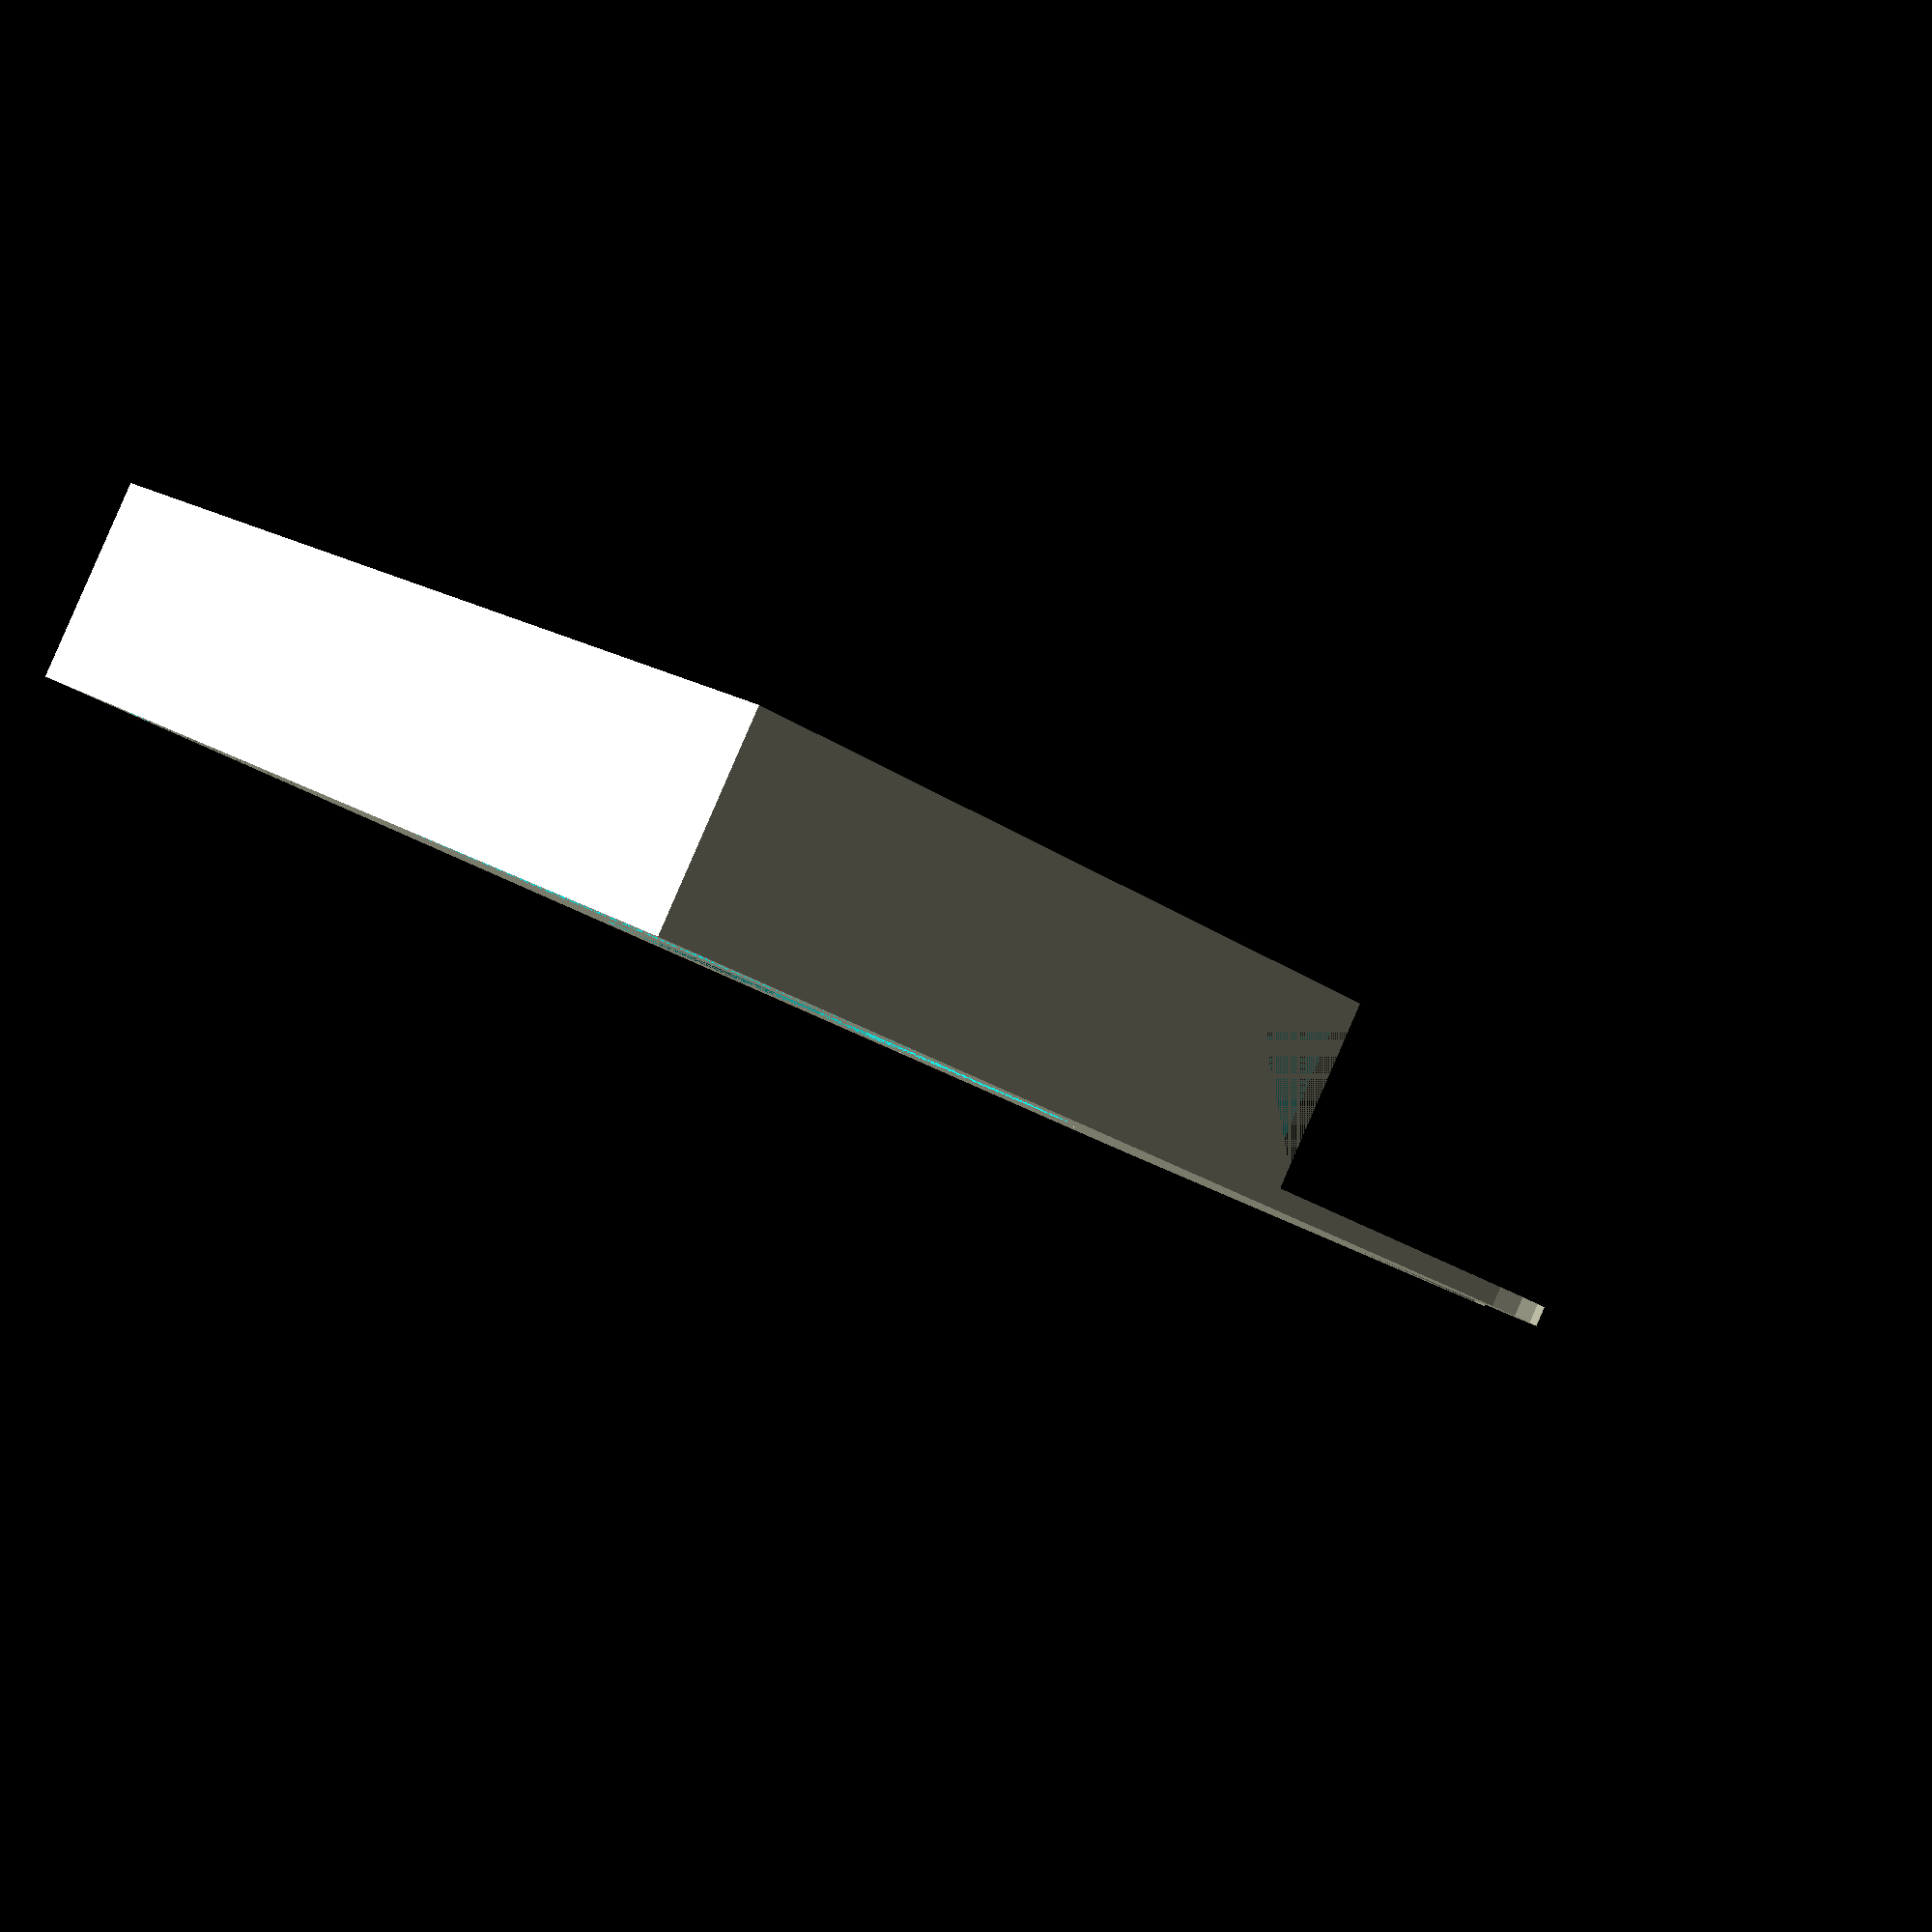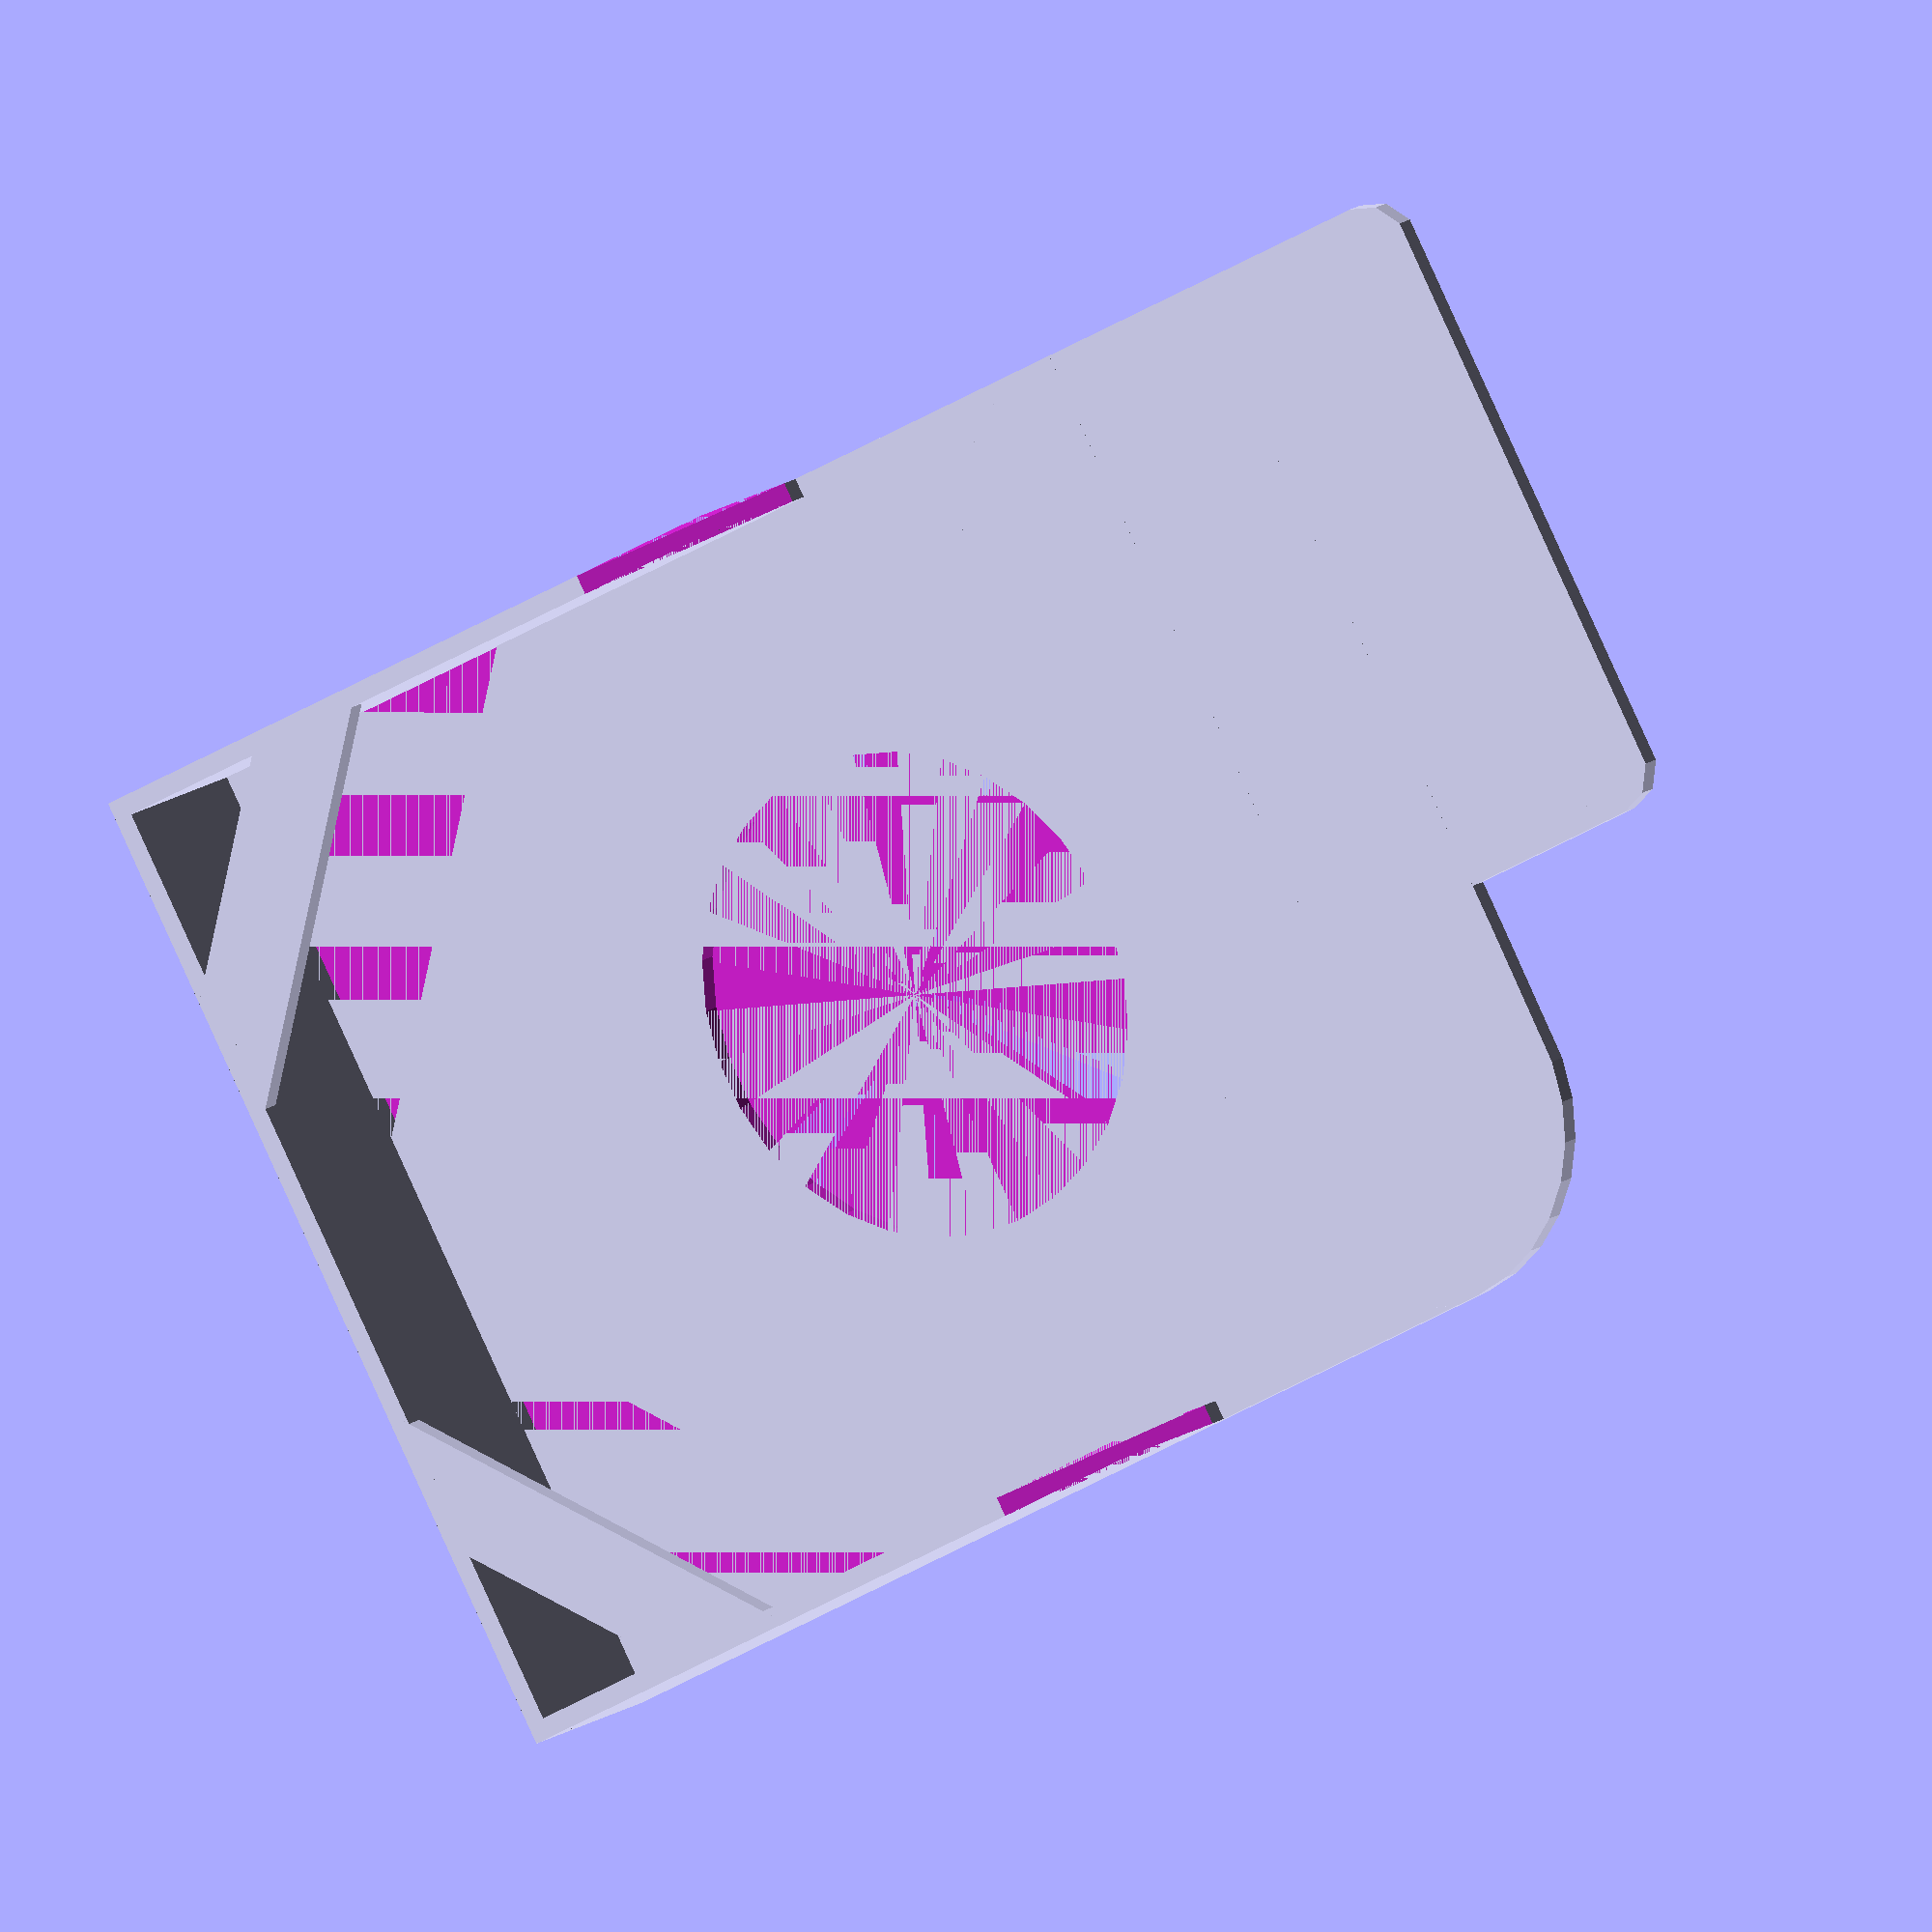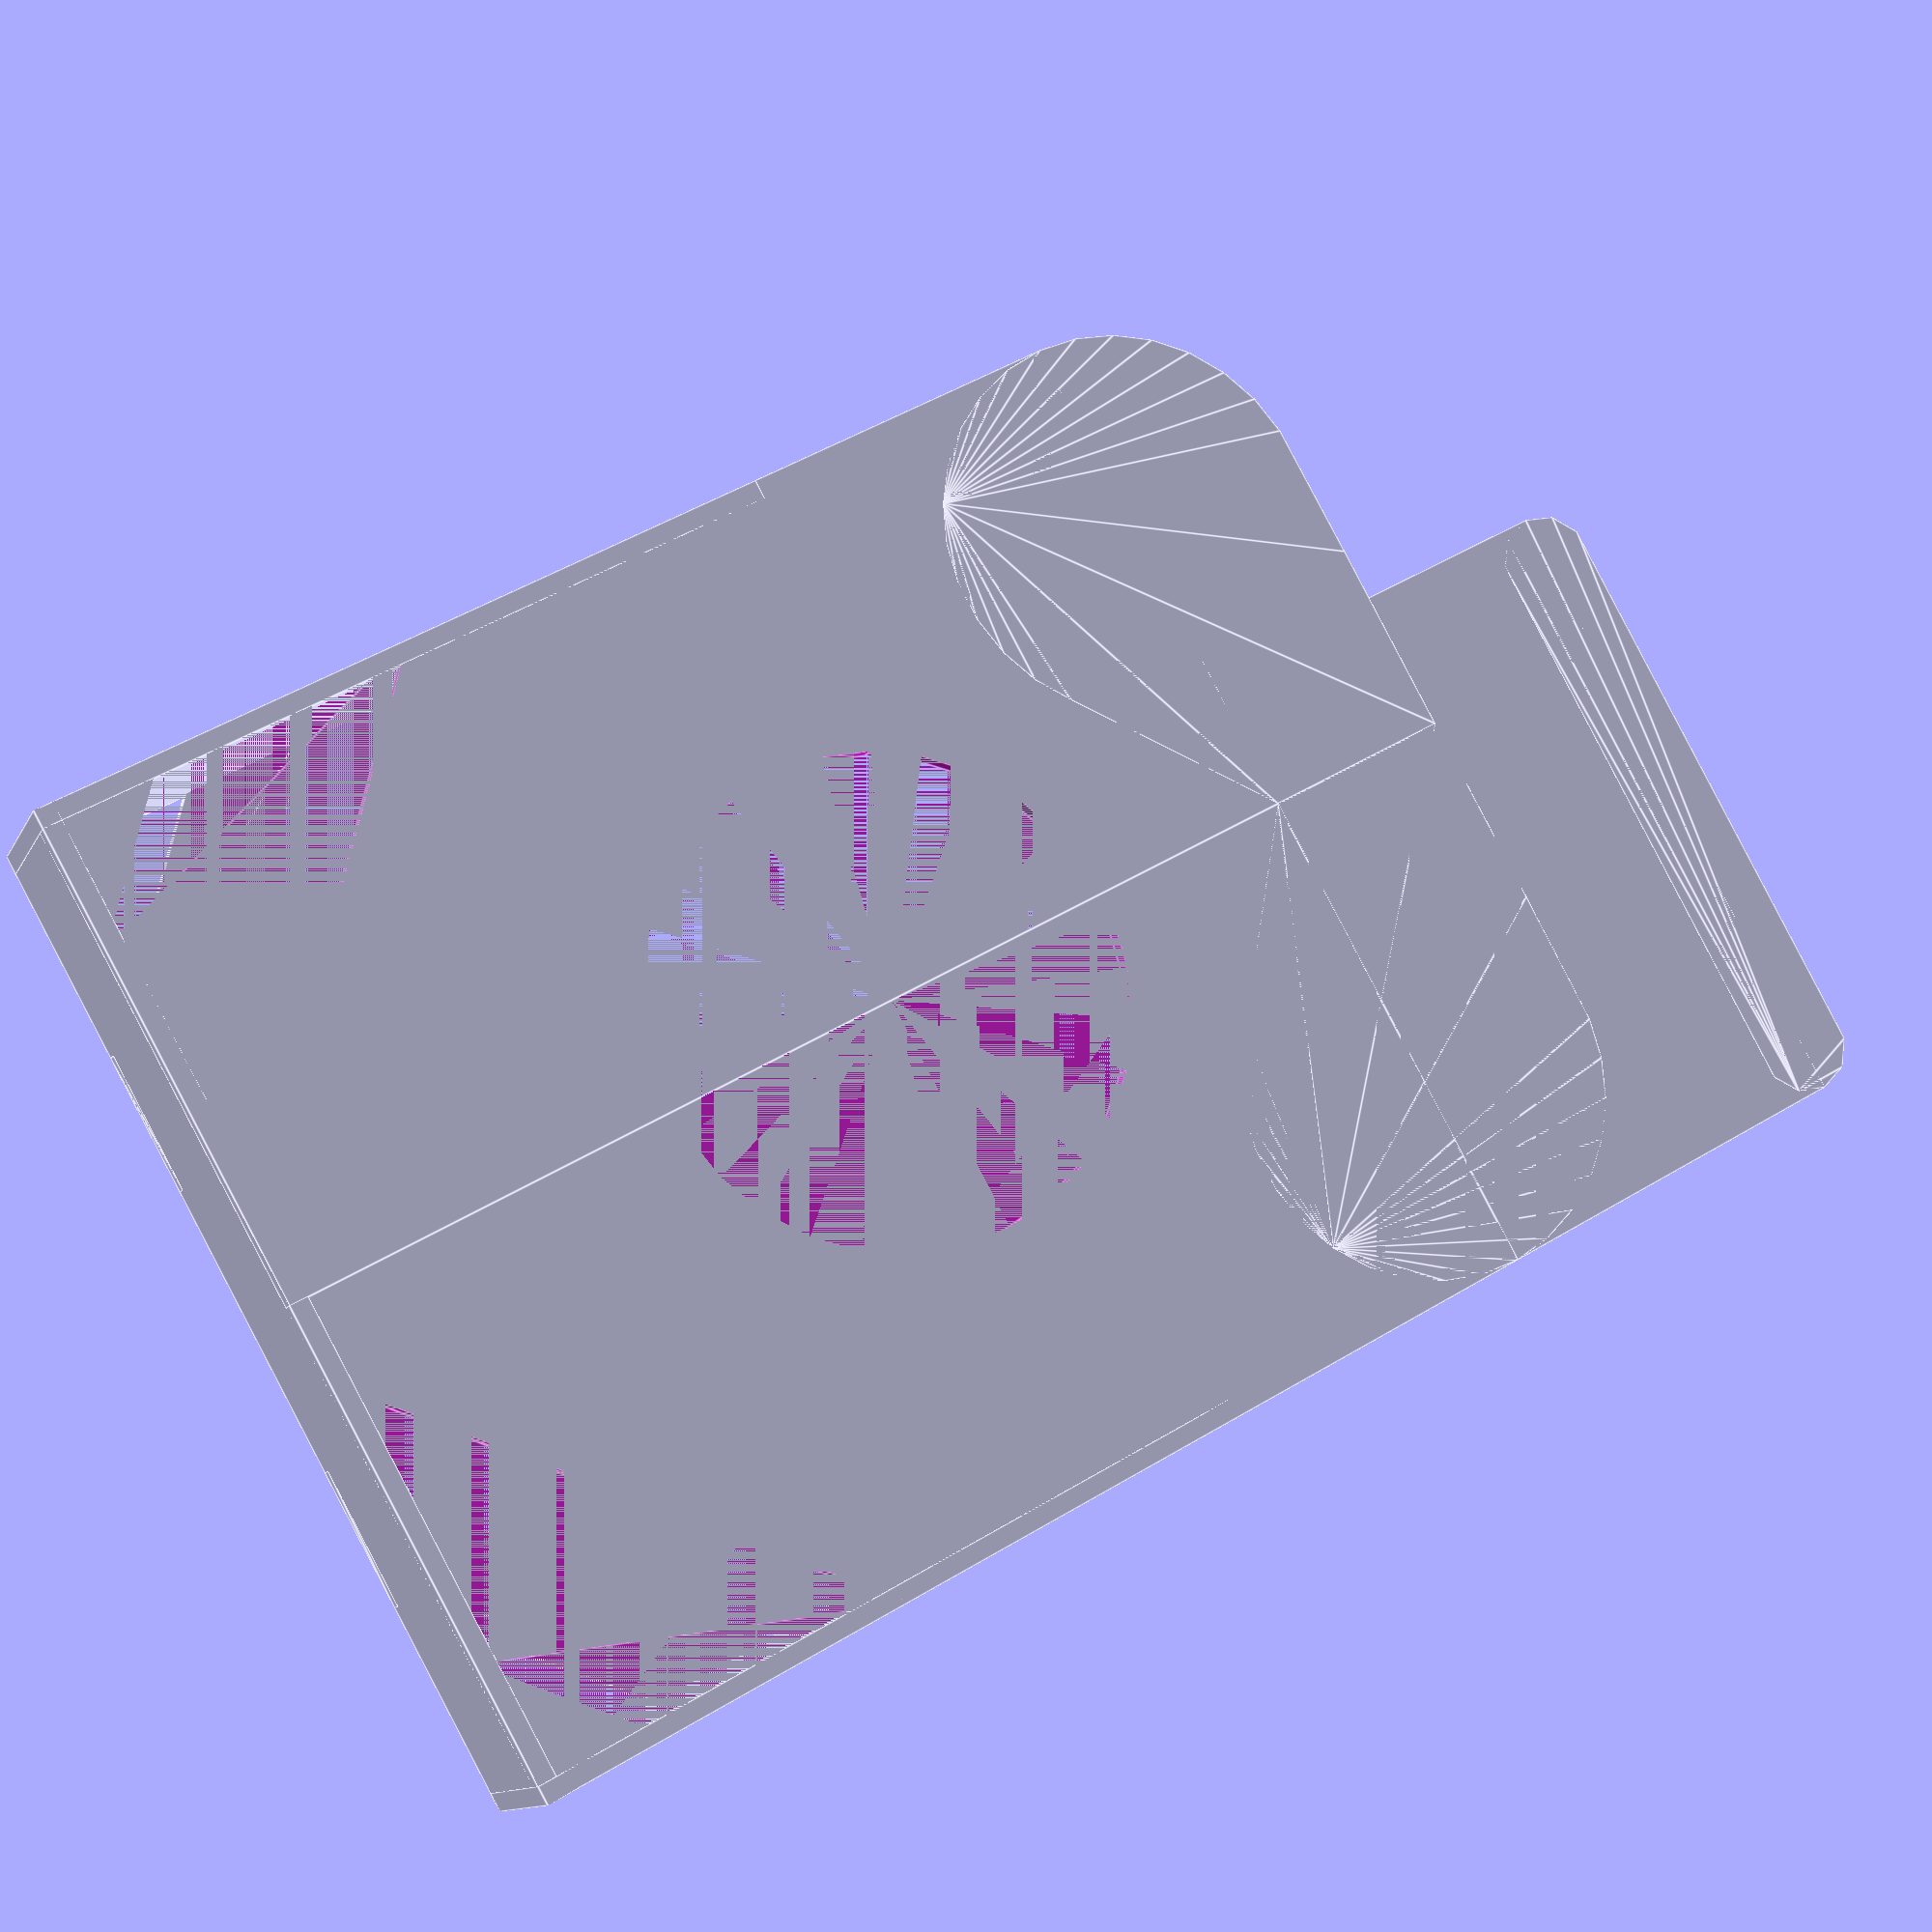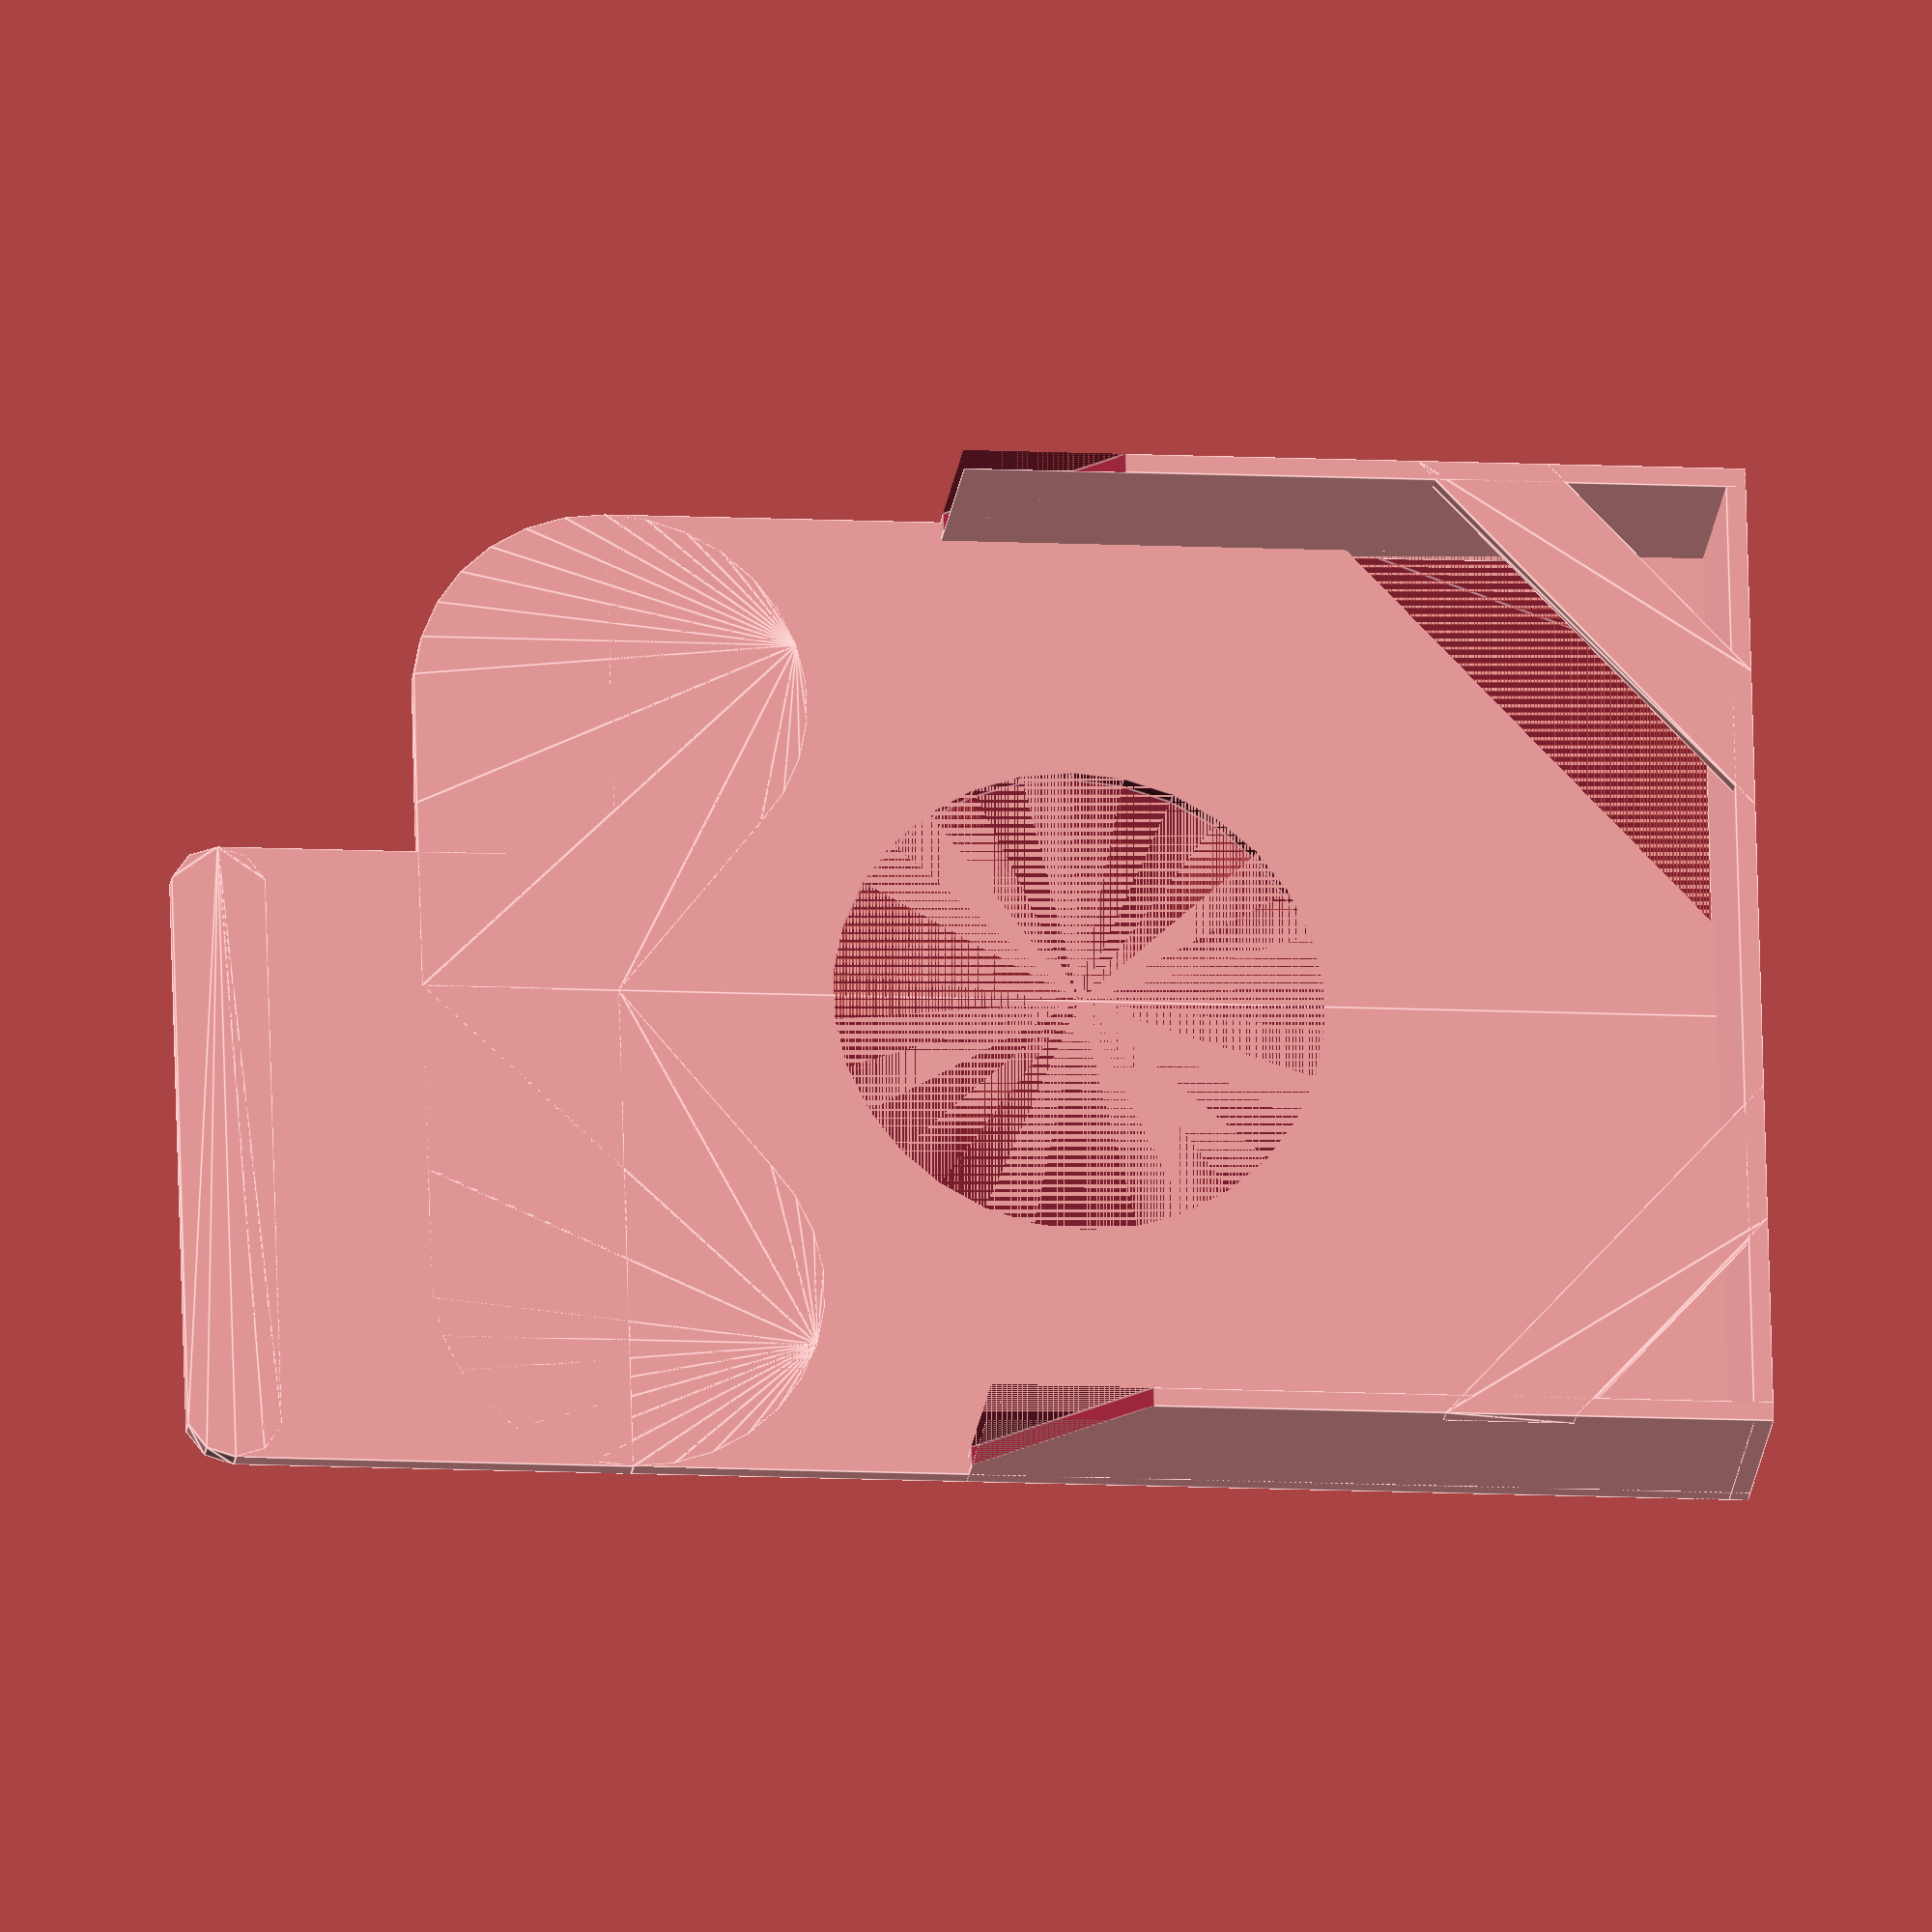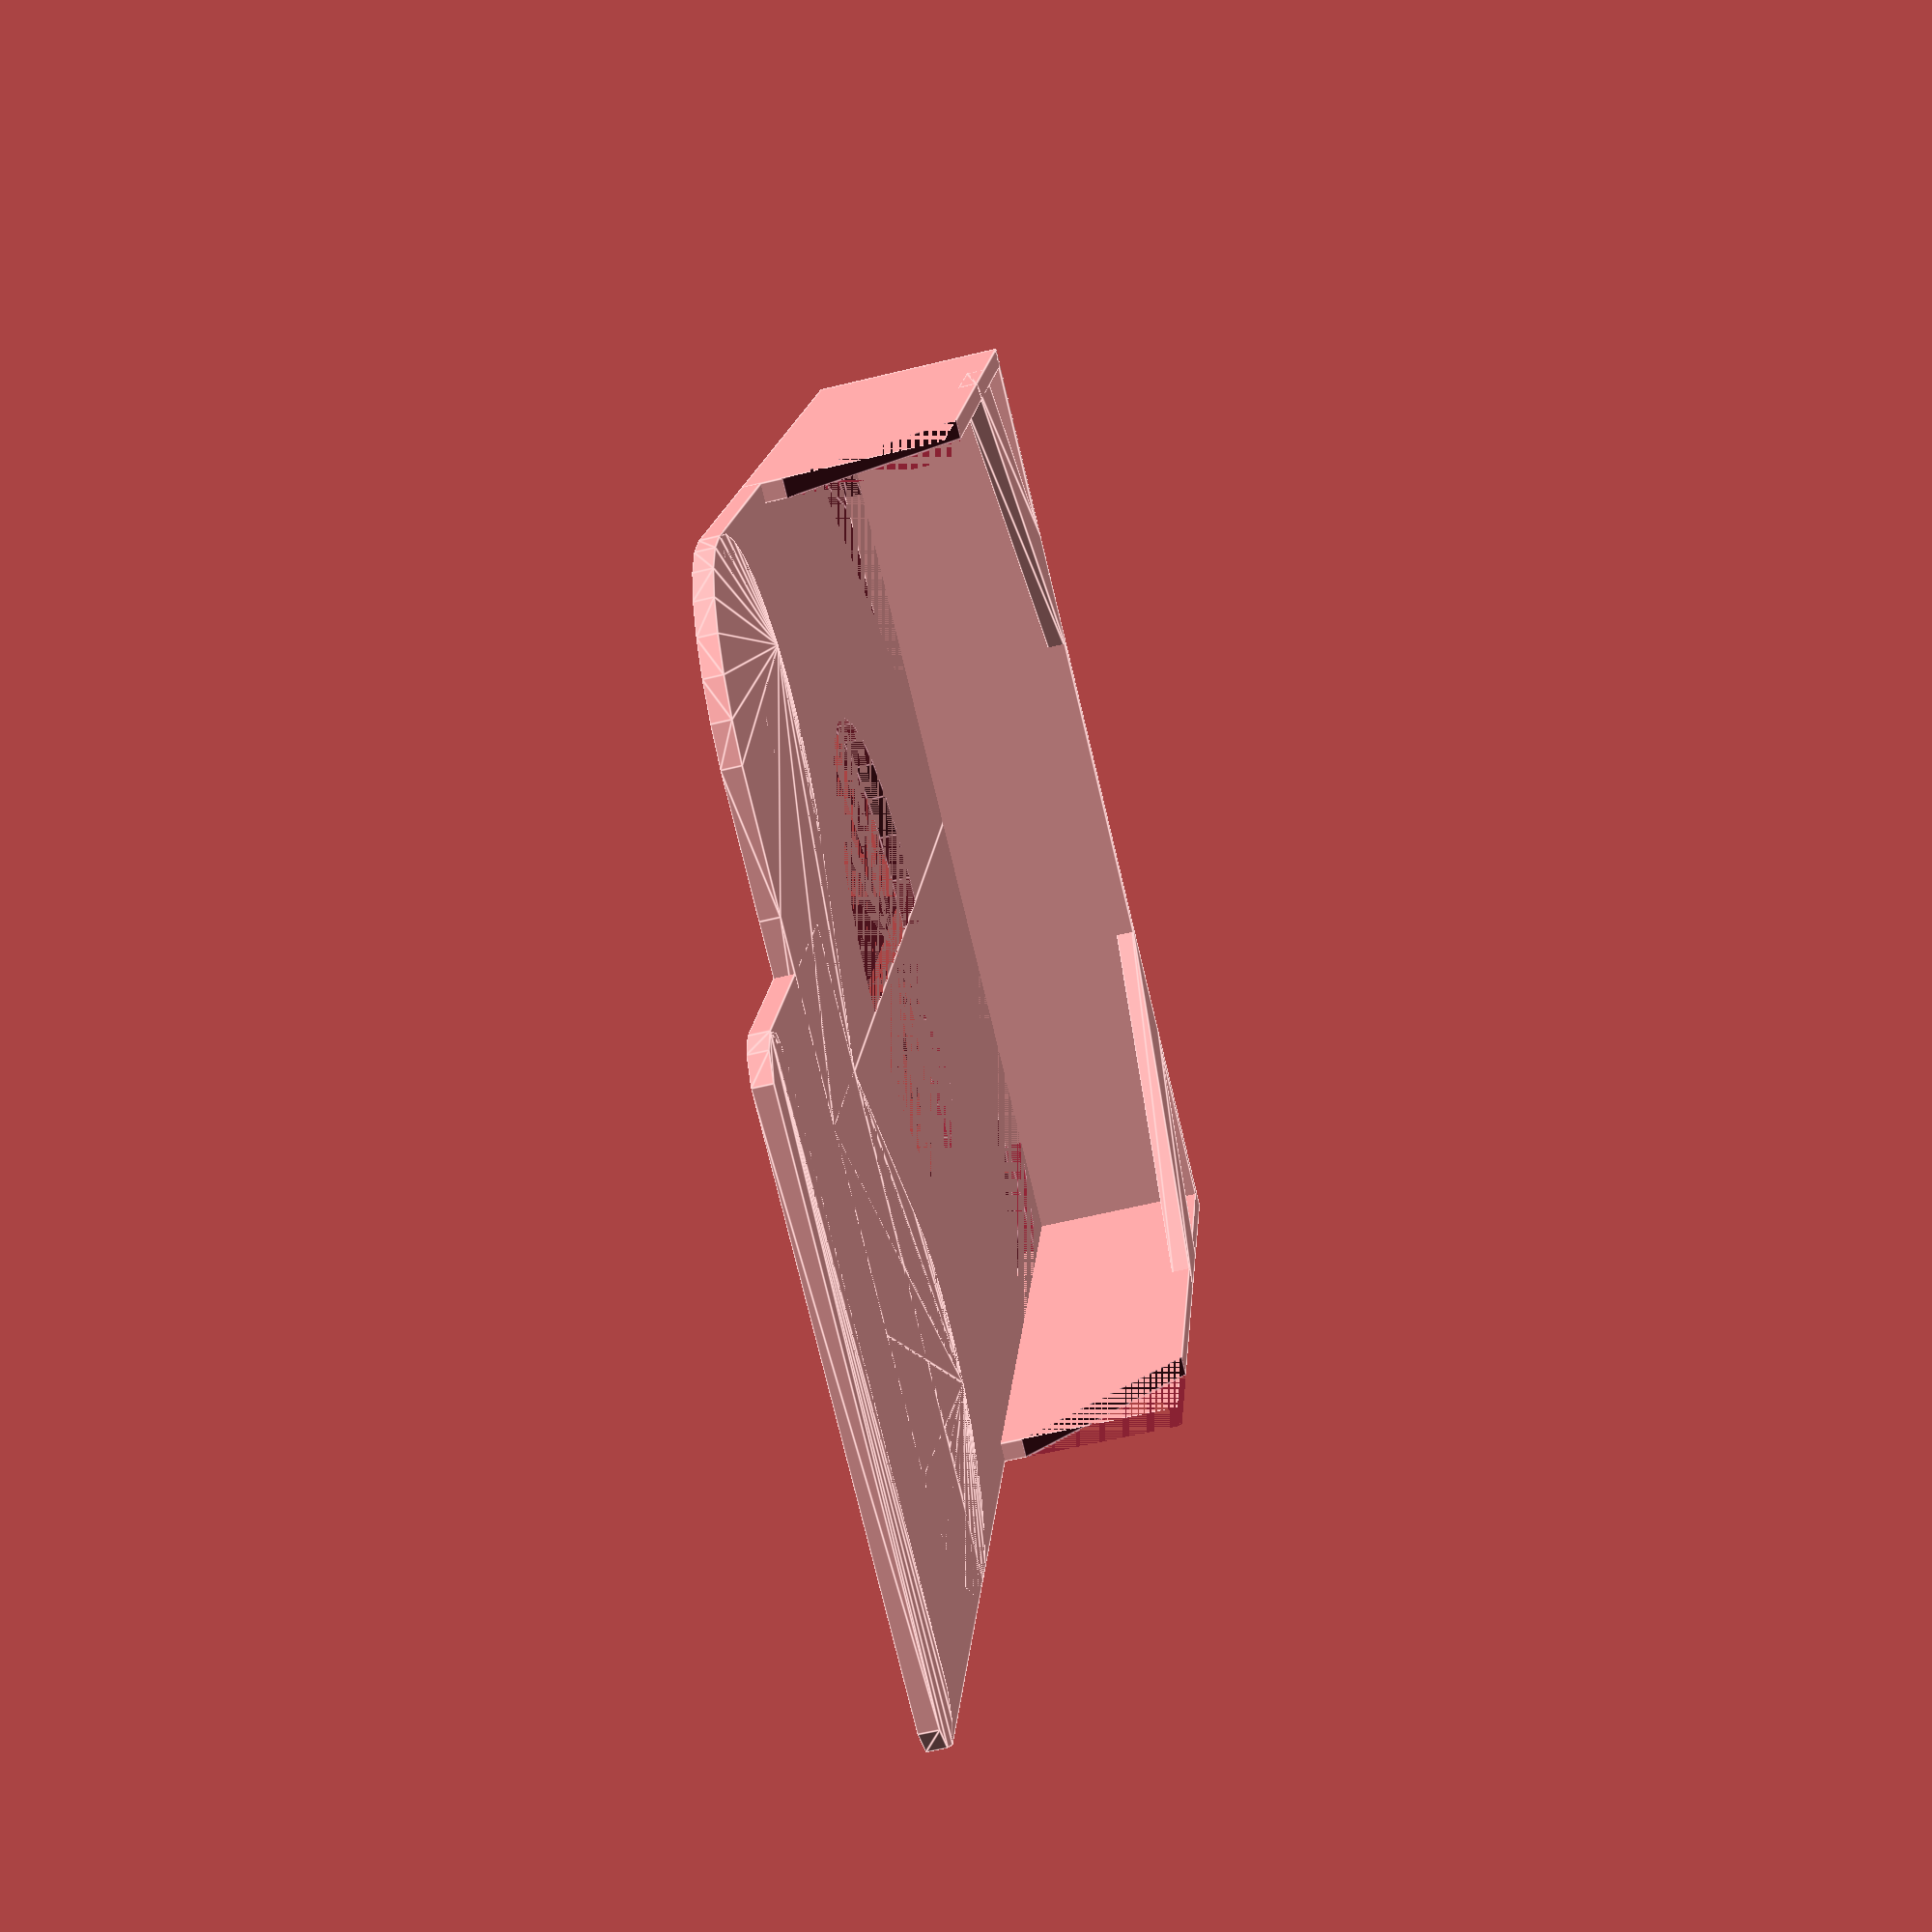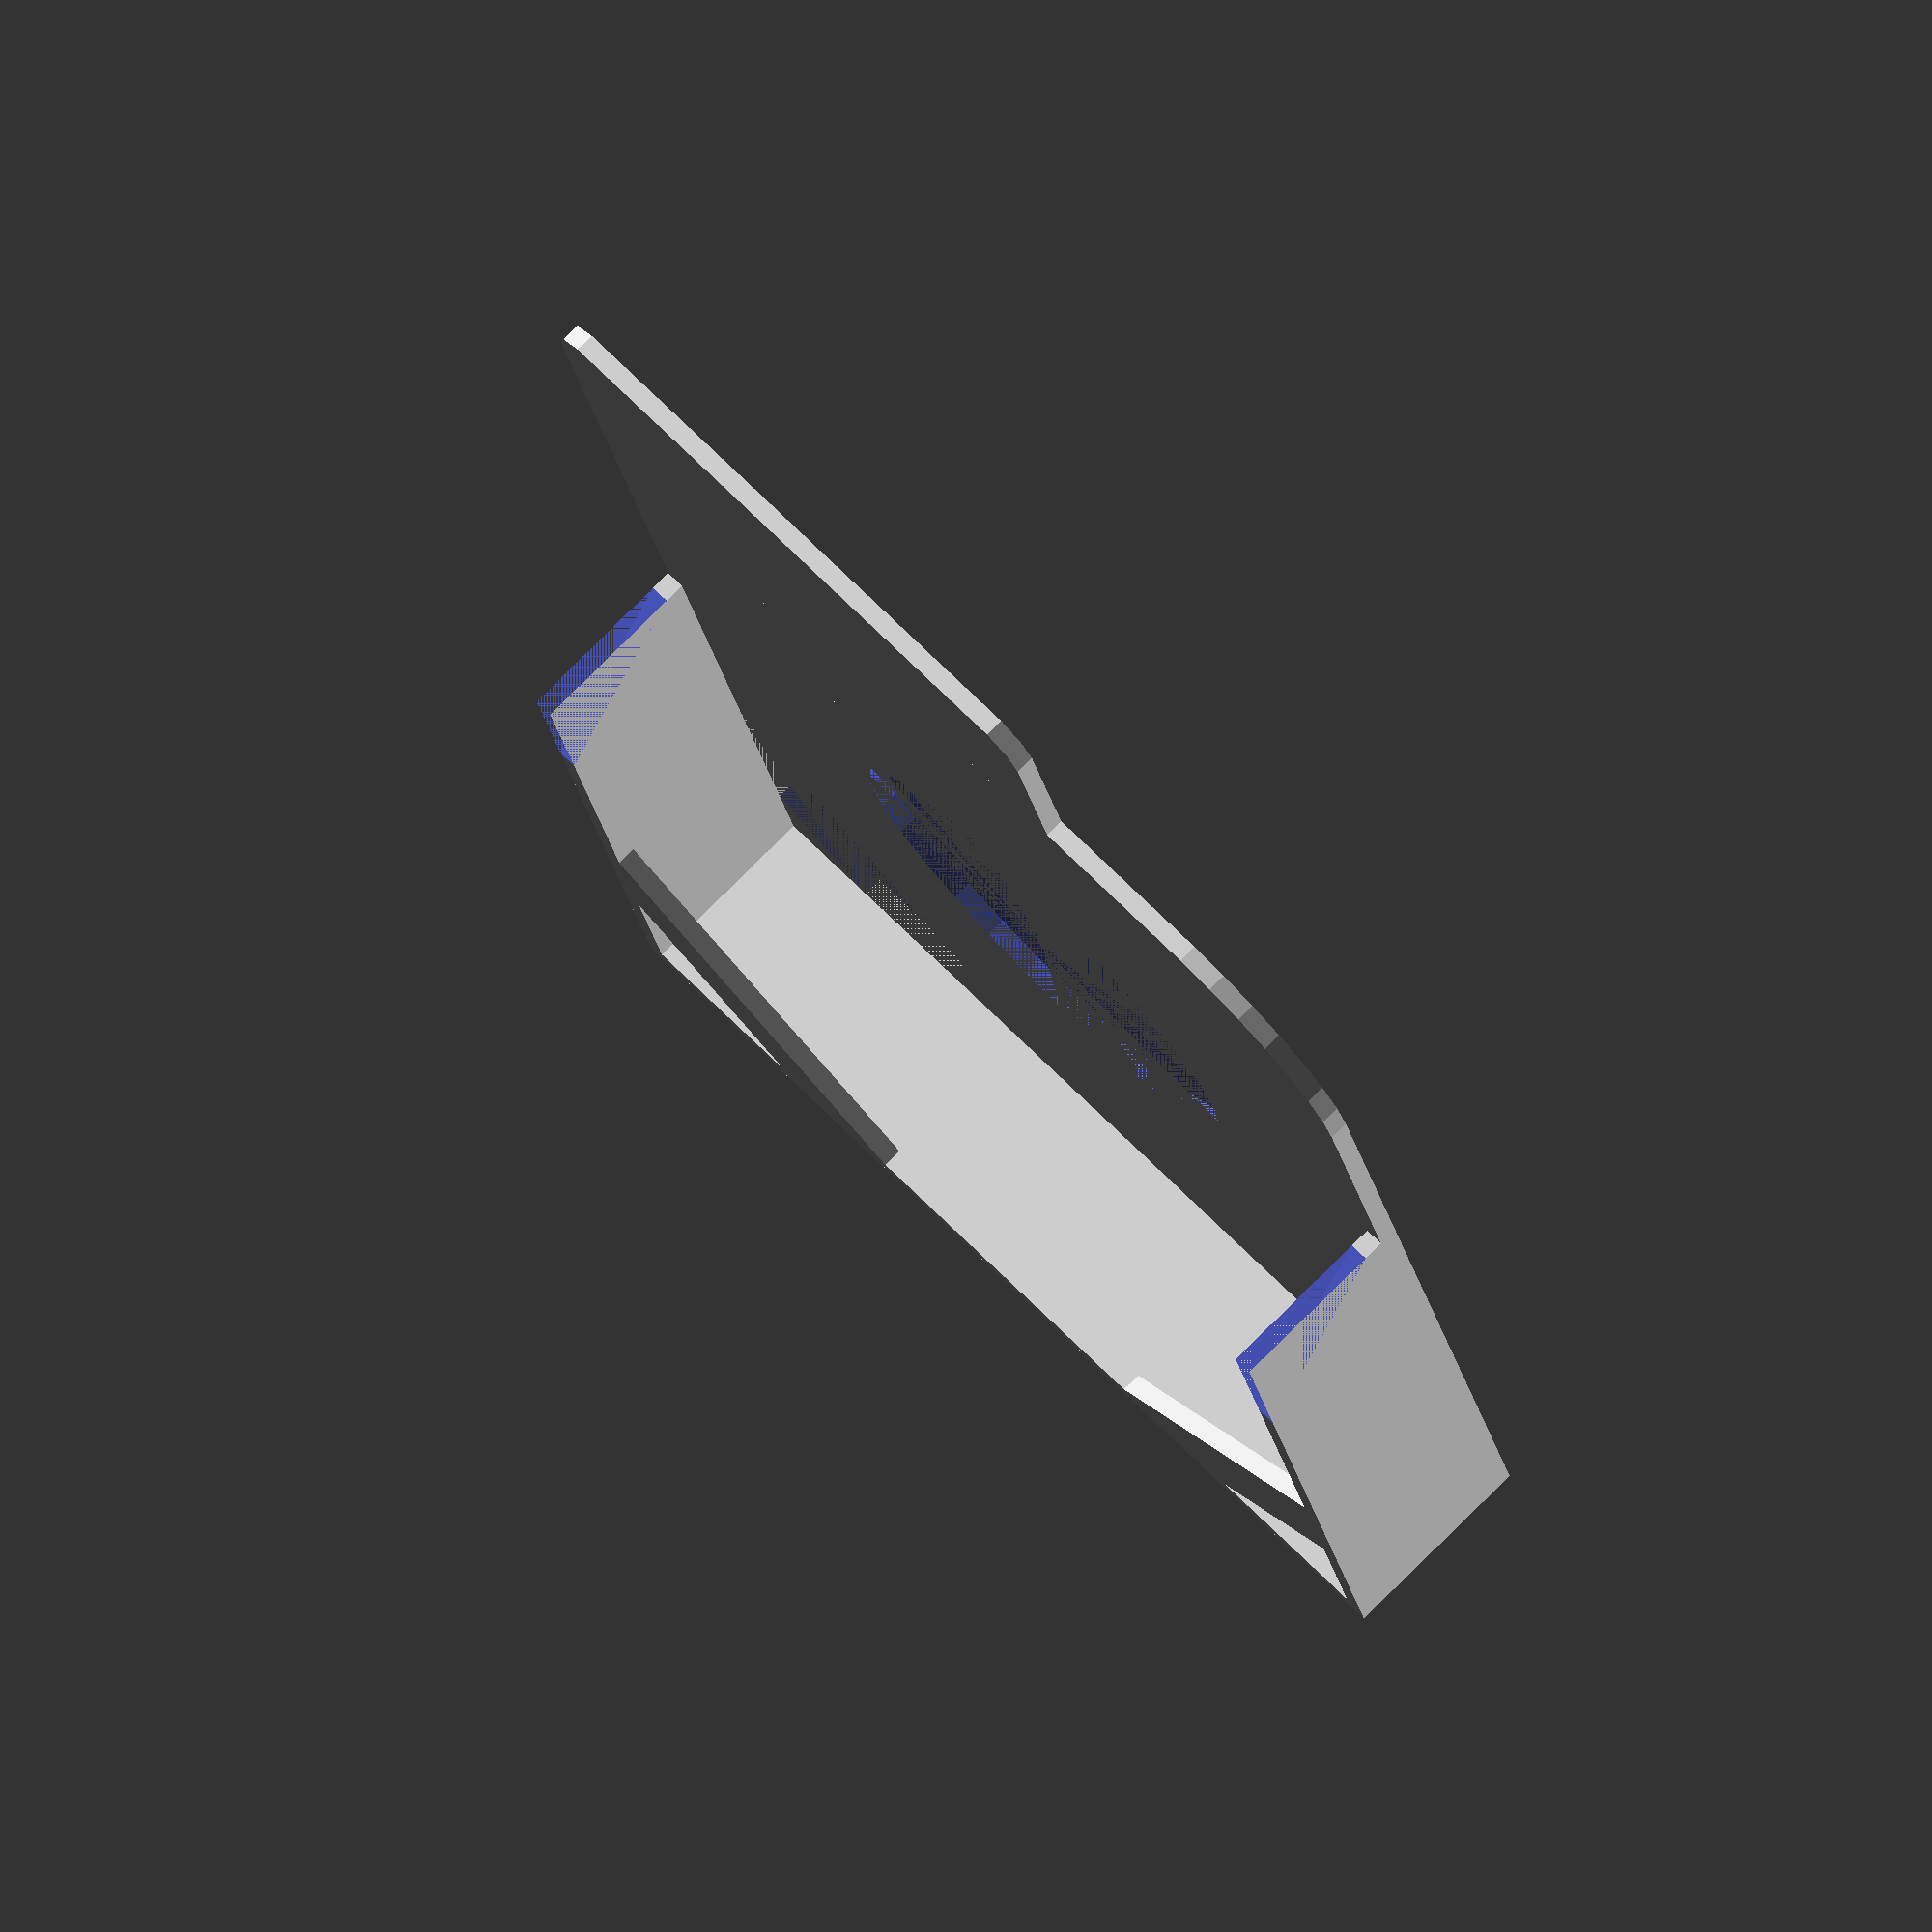
<openscad>

// width of the cards to put inside the sleeve
CARD_WIDTH = 60;

// height of the cards to put inside the sleeve
CARD_HEIGHT = 80;

// width of the deck of cards to put inside the sleeve
DECK_WIDTH = 10;

// height of the tab beyond CARD_HEIGHT
TAB_HEIGHT = 14;

// distance the sides will extend up the sleeve as percent of sleeve height
SIDES_PCT_OF_HEIGHT = 0.5;

// thickness of the sides, bottom, back, and bands
THICKNESS = 1.2;

// diameter of the fillet at top of tab
TAB_FILLET = 6;

// where along side the band will start
BAND_HEIGHT = 12;

// the width of the band
BAND_WIDTH = 8;

// the angle with respect to the side at which the band will extend towards bottom
BAND_ANGLE = 25;

// added to band_width for cutout width on back
EXTRA_CUT_WIDTH = 4;

// amount to chamfer off top corner of side
SIDE_CHAMFER = 14;
// diameter of the fillet at the top of the back
BACK_FILLET = 24; 

//DO NOT EDIT, total width of the sleeve
SLEEVE_WIDTH = CARD_WIDTH + 2*THICKNESS;
//DO NOT EDIT, total height of the sleeve
SLEEVE_HEIGHT = CARD_HEIGHT + THICKNESS + TAB_HEIGHT;
//DO NOT EDIT, total width of the sleeve
SLEEVE_DEPTH = DECK_WIDTH + THICKNESS*2;

// where along top the tab will start
TAB_LEFT_START = 0;
// where along top the tab will end
TAB_RIGHT_END = 40;

// diameter of circle to cut out of back to save filament
CUT_OUT_DIAMETER = 30;

/**********************************/

module left_back()
{
    cut_x_1 = (BAND_HEIGHT - EXTRA_CUT_WIDTH) / cos(BAND_ANGLE);
    cut_x_2 = (BAND_HEIGHT + BAND_WIDTH +  EXTRA_CUT_WIDTH) / cos(BAND_ANGLE);
    difference()
    {
        union()
        {
            cube([ SLEEVE_WIDTH/2, CARD_HEIGHT - BACK_FILLET/2, THICKNESS]);
            hull()
            {
                translate([BACK_FILLET/2, CARD_HEIGHT - BACK_FILLET/2, 0 ] )
                    cylinder(h=THICKNESS, d=BACK_FILLET);
                translate([SLEEVE_WIDTH/2 - BACK_FILLET/2, CARD_HEIGHT - BACK_FILLET/2, 0 ] )
                    cube([BACK_FILLET/2, BACK_FILLET/2, THICKNESS]);
                
            
            }
        }
        // cut around bands
        linear_extrude(THICKNESS)
        {
            polygon([ [0,BAND_HEIGHT + BAND_WIDTH + EXTRA_CUT_WIDTH], 
                      [0, BAND_HEIGHT - EXTRA_CUT_WIDTH],
                      [cut_x_1, 0], 
                      [cut_x_2 ,0]   ]);
        }
        //cut out
        translate([SLEEVE_WIDTH/2, CARD_HEIGHT/2, 0])
            cylinder(h=THICKNESS, d=CUT_OUT_DIAMETER);
    }
}

module tab()
{
    translate([TAB_LEFT_START, CARD_HEIGHT - BACK_FILLET/2, 0])
        cube([TAB_RIGHT_END - TAB_LEFT_START, 
              SLEEVE_HEIGHT - CARD_HEIGHT - TAB_FILLET/2 + BACK_FILLET/2, 
              THICKNESS]);
    hull()
    {
        translate([TAB_FILLET/2 + TAB_LEFT_START , SLEEVE_HEIGHT - TAB_FILLET/2,  0])
            cylinder(h=THICKNESS, d=TAB_FILLET);
        translate([TAB_RIGHT_END - TAB_FILLET/2, 
                   SLEEVE_HEIGHT - TAB_FILLET/2, 
                   0])
            cylinder(h=THICKNESS, d=TAB_FILLET);
    }
}

module bottom()
{
    cube([SLEEVE_WIDTH, THICKNESS, SLEEVE_DEPTH]);
}

module left_side()
{
    difference()
    { 
        cube([THICKNESS, SLEEVE_HEIGHT * SIDES_PCT_OF_HEIGHT, SLEEVE_DEPTH]);

        translate([THICKNESS/2, SLEEVE_HEIGHT * SIDES_PCT_OF_HEIGHT, SLEEVE_DEPTH])
            rotate(45, [1,0,0])
                cube([THICKNESS, SIDE_CHAMFER, SIDE_CHAMFER], center=true);
    }
}

module left_band()
{
    band_x_1 = BAND_HEIGHT / cos(BAND_ANGLE);
    band_x_2 = (BAND_HEIGHT+BAND_WIDTH) / cos(BAND_ANGLE);
    
    translate([0,0,SLEEVE_DEPTH-THICKNESS])
    linear_extrude(THICKNESS)
    {
        polygon( [[0, BAND_HEIGHT+BAND_WIDTH], 
                  [0, BAND_HEIGHT],
                  [band_x_1, 0], 
                  [band_x_2, 0] ]);
    }
}

/******************************************/

left_back();
bottom();
left_side();
left_band();
tab();

translate([SLEEVE_WIDTH,0,0])
    mirror([1,0,0]){
        left_back();
        left_side();
        left_band();
    }

</openscad>
<views>
elev=91.7 azim=47.3 roll=336.5 proj=p view=solid
elev=346.5 azim=61.1 roll=31.0 proj=o view=solid
elev=11.5 azim=299.1 roll=162.2 proj=p view=edges
elev=203.1 azim=88.4 roll=187.2 proj=o view=edges
elev=240.0 azim=16.7 roll=255.9 proj=p view=edges
elev=279.9 azim=348.1 roll=45.2 proj=o view=wireframe
</views>
